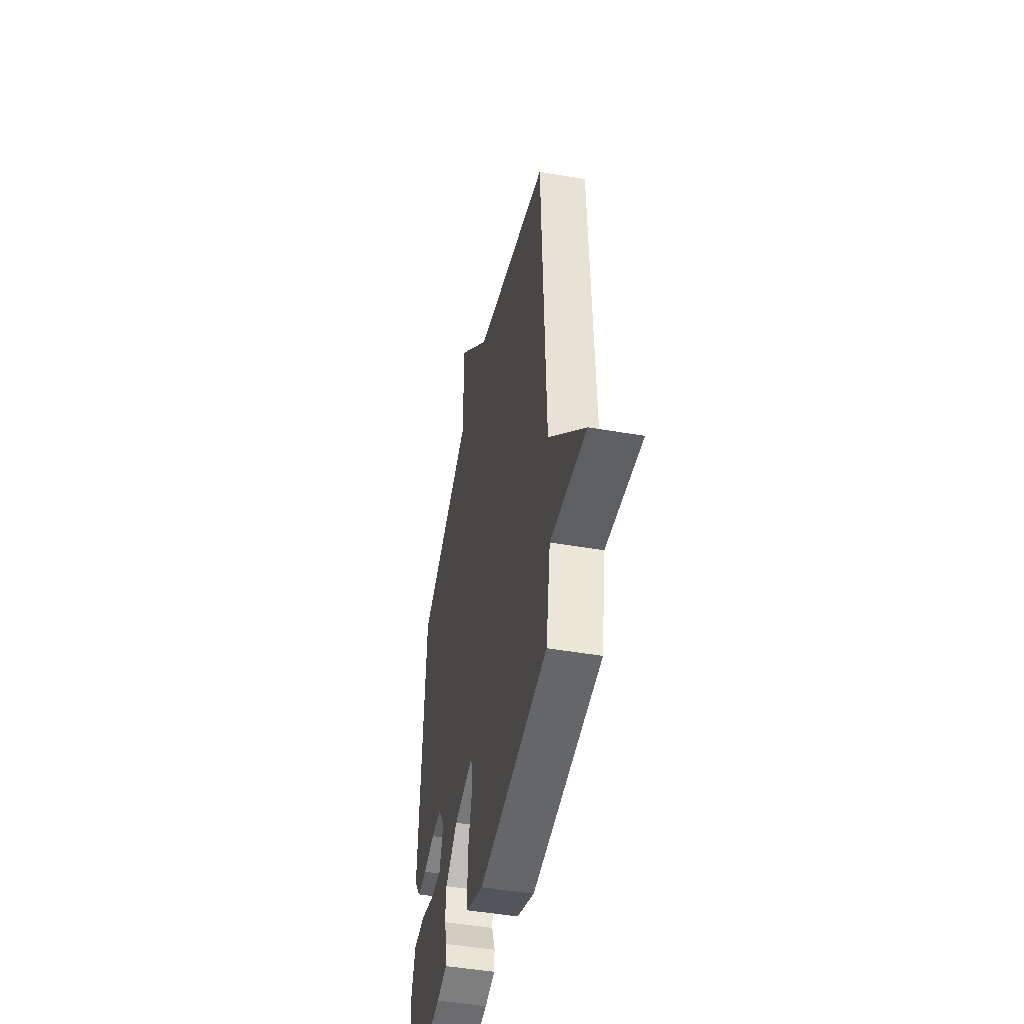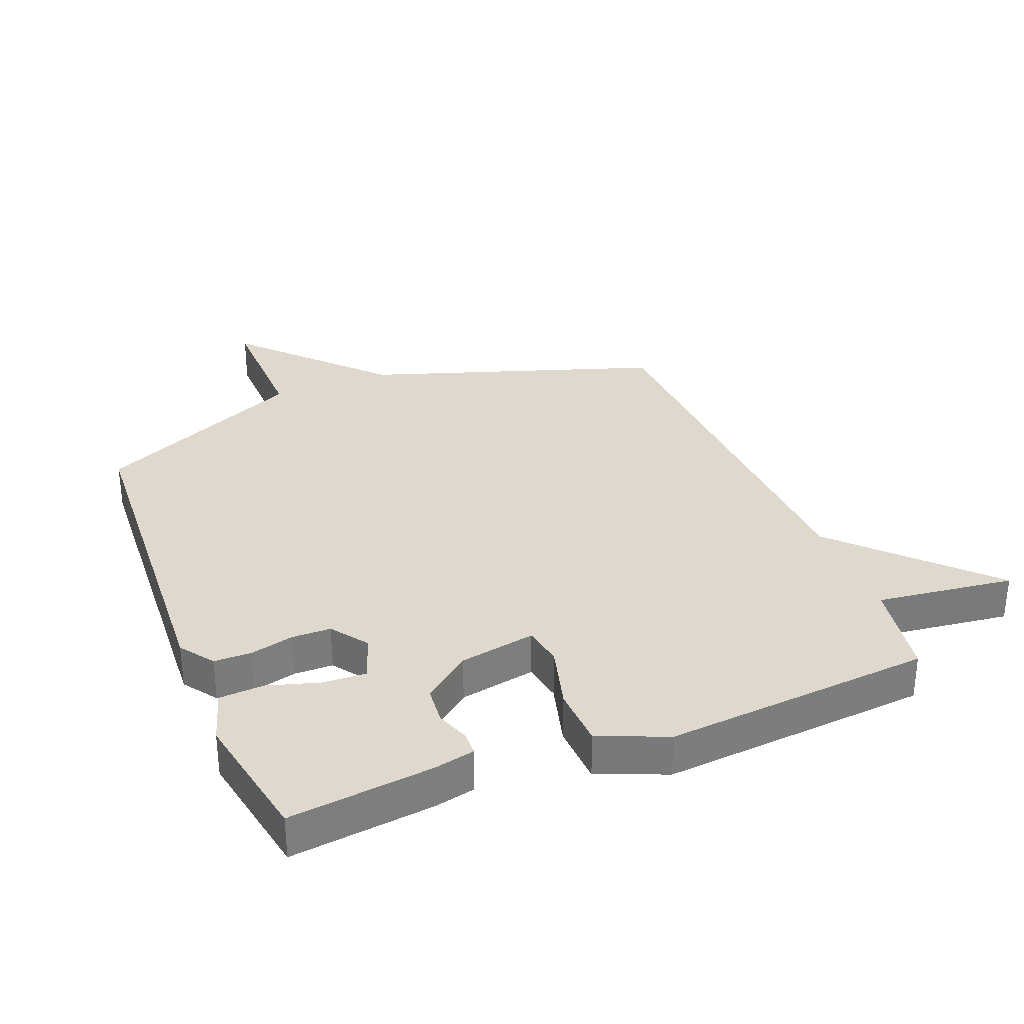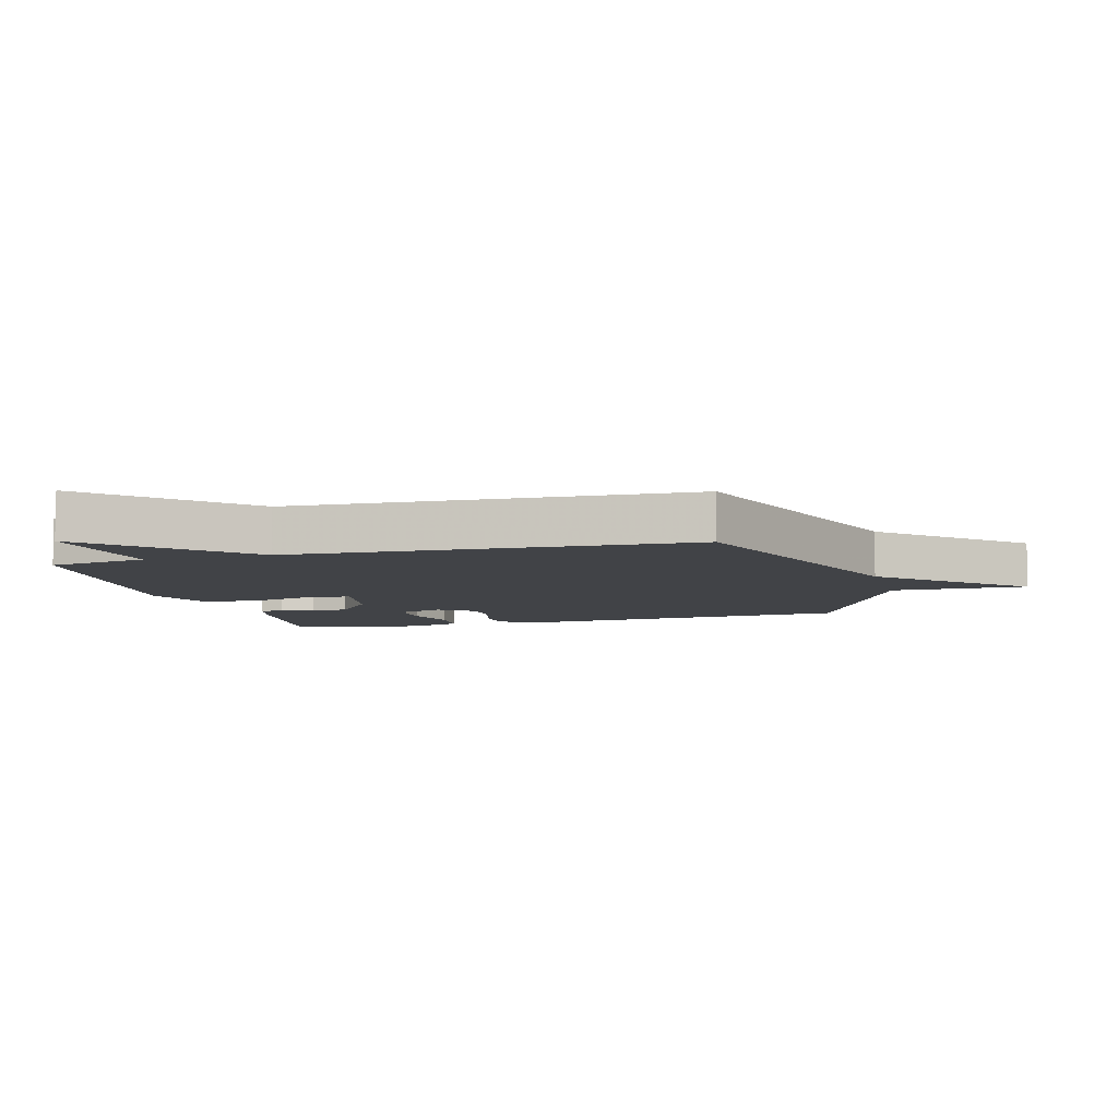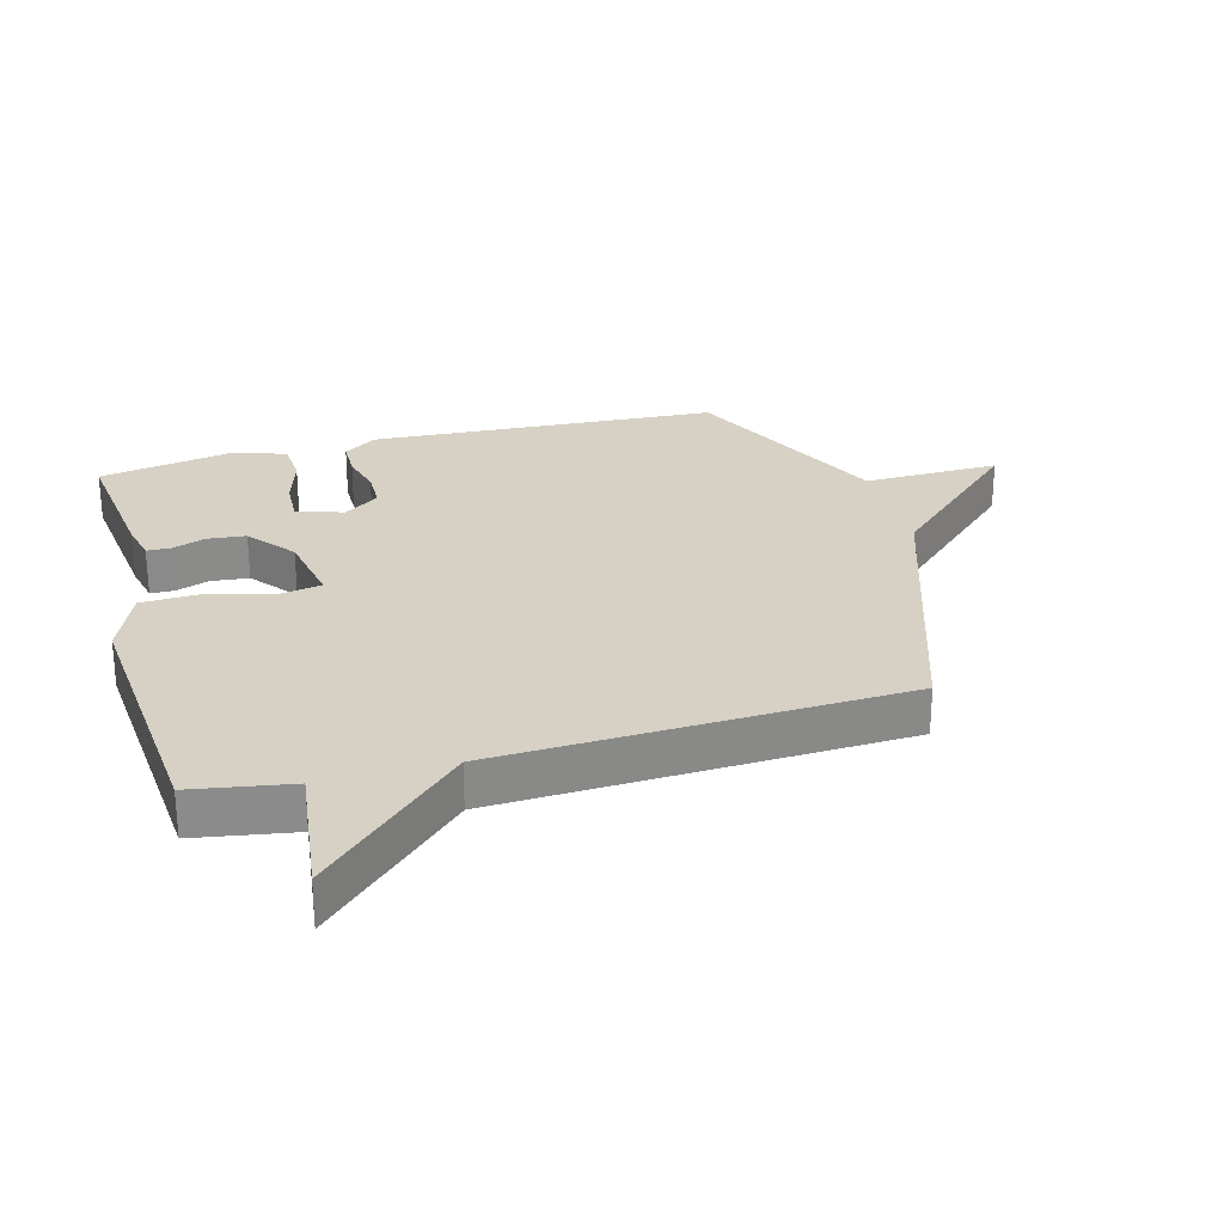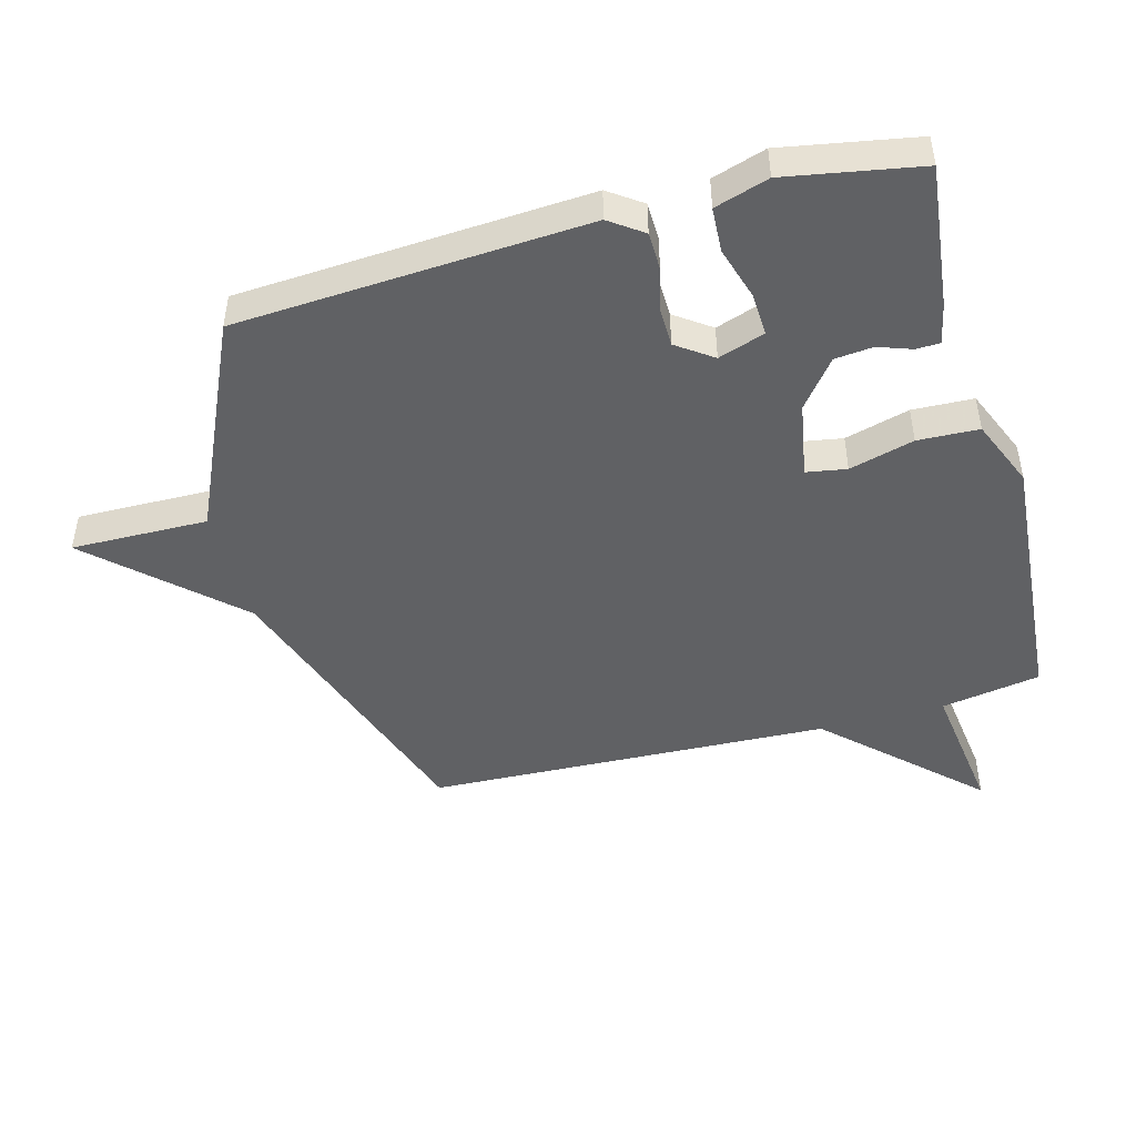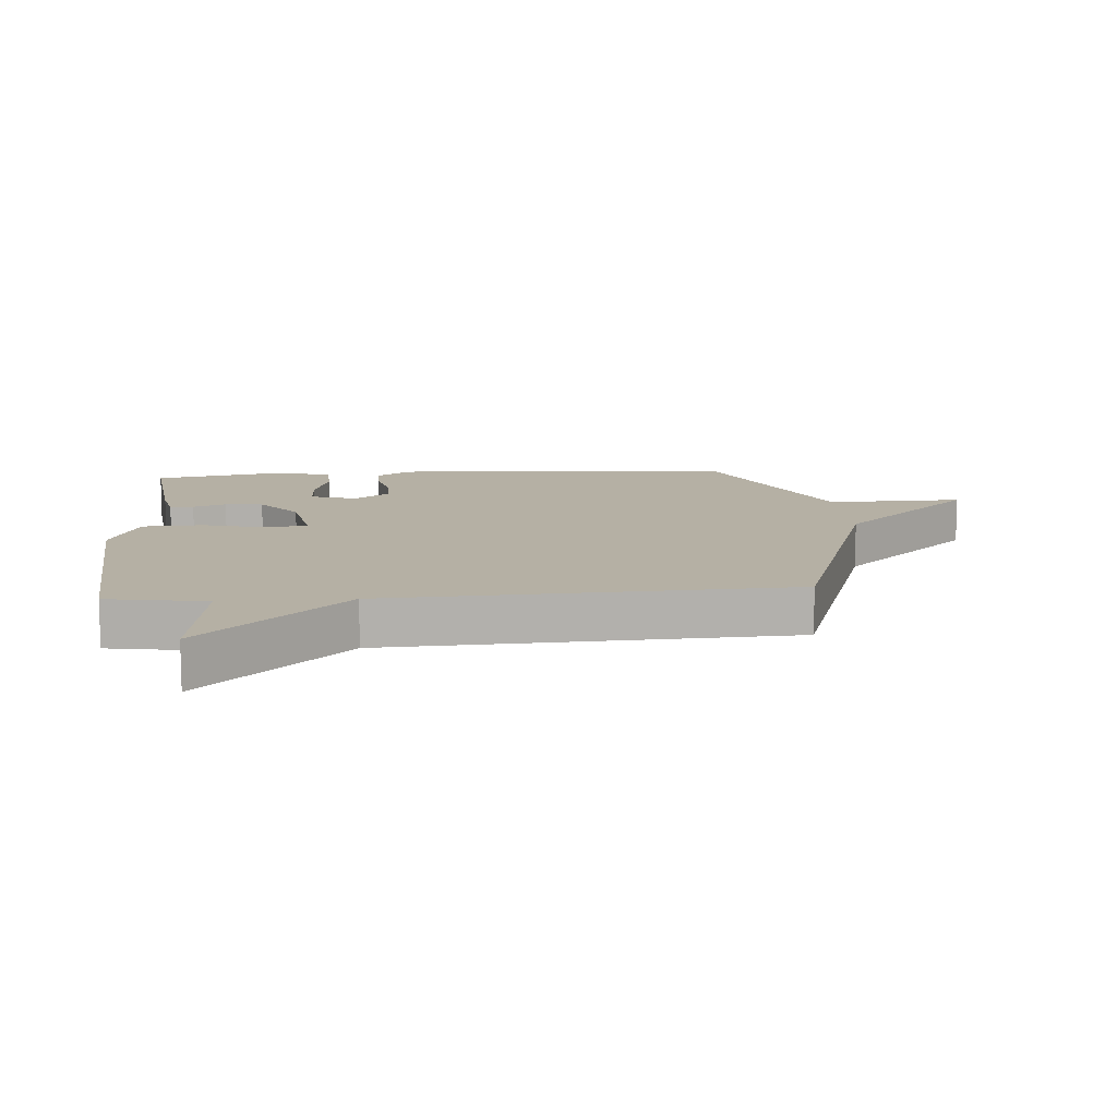
<metadata>
{"format":"obj","ext":"obj","renderer":"f3d","projection":"perspective","resolution":1024,"background":"white","views":[{"elev":-47.1,"azim":-101.1,"up":"+Z"},{"elev":32.2,"azim":158.2,"up":"+Y"},{"elev":-7.1,"azim":-74.8,"up":"+Y"},{"elev":26.6,"azim":-105.4,"up":"+Y"},{"elev":-46.8,"azim":105.4,"up":"+Y"},{"elev":11.6,"azim":-94.6,"up":"+Y"}]}
</metadata>
<code>
v 0.5 0.07 -0.5
v 0.27 0.07 -0.473
v 0.206 0.07 -0.459
v 0.205 0.07 -0.421
v 0.224 0.07 -0.368
v 0.218 0.07 -0.307
v 0.143 0.07 -0.248
v 0.022 0.07 -0.226
v 0.011 0.07 -0.29
v 0.039 0.07 -0.393
v 0.035 0.07 -0.49
v -0.074 0.07 -0.535
v -0.5 0.07 -0.5
v -0.527 0.07 -0.342
v -0.746 0.07 -0.37
v -0.527 0.07 -0.142
v -0.5 0.07 0.5
v -0.036 0.07 0.655
v 0.168 0.07 0.872
v 0.164 0.07 0.655
v 0.5 0.07 0.5
v 0.533 0.07 -0.056
v 0.495 0.07 -0.109
v 0.435 0.07 -0.11
v 0.366 0.07 -0.093
v 0.304 0.07 -0.094
v 0.263 0.07 -0.151
v 0.288 0.07 -0.225
v 0.357 0.07 -0.222
v 0.441 0.07 -0.197
v 0.512 0.07 -0.201
v 0.539 0.07 -0.287
v 0.5 0 -0.5
v 0.27 0 -0.473
v 0.206 0 -0.459
v 0.205 0 -0.421
v 0.224 0 -0.368
v 0.218 0 -0.307
v 0.143 0 -0.248
v 0.022 0 -0.226
v 0.011 0 -0.29
v 0.039 0 -0.393
v 0.035 0 -0.49
v -0.074 0 -0.535
v -0.5 0 -0.5
v -0.527 0 -0.342
v -0.746 0 -0.37
v -0.527 0 -0.142
v -0.5 0 0.5
v -0.036 0 0.655
v 0.168 0 0.872
v 0.164 0 0.655
v 0.5 0 0.5
v 0.533 0 -0.056
v 0.495 0 -0.109
v 0.435 0 -0.11
v 0.366 0 -0.093
v 0.304 0 -0.094
v 0.263 0 -0.151
v 0.288 0 -0.225
v 0.357 0 -0.222
v 0.441 0 -0.197
v 0.512 0 -0.201
v 0.539 0 -0.287
f 3 4 5
f 2 3 5
f 1 2 5
f 32 1 5
f 31 32 5
f 30 31 5
f 29 30 5
f 28 29 5 6
f 27 28 6 7
f 26 27 7 8
f 23 24 25
f 22 23 25
f 21 22 25
f 20 21 25
f 20 25 26
f 18 19 20
f 20 26 8
f 18 20 8
f 17 18 8
f 16 17 8
f 14 15 16 8
f 12 13 14
f 11 12 14
f 10 11 14
f 9 10 14
f 8 9 14
f 37 36 35
f 37 35 34
f 37 34 33
f 37 33 64
f 37 64 63
f 37 63 62
f 37 62 61
f 38 37 61 60
f 39 38 60 59
f 40 39 59 58
f 57 56 55
f 57 55 54
f 57 54 53
f 57 53 52
f 58 57 52
f 52 51 50
f 40 58 52
f 40 52 50
f 40 50 49
f 40 49 48
f 40 48 47 46
f 46 45 44
f 46 44 43
f 46 43 42
f 46 42 41
f 46 41 40
f 1 33 34 2
f 2 34 35 3
f 3 35 36 4
f 4 36 37 5
f 5 37 38 6
f 6 38 39 7
f 7 39 40 8
f 8 40 41 9
f 9 41 42 10
f 10 42 43 11
f 11 43 44 12
f 12 44 45 13
f 13 45 46 14
f 14 46 47 15
f 15 47 48 16
f 16 48 49 17
f 17 49 50 18
f 18 50 51 19
f 19 51 52 20
f 20 52 53 21
f 21 53 54 22
f 22 54 55 23
f 23 55 56 24
f 24 56 57 25
f 25 57 58 26
f 26 58 59 27
f 27 59 60 28
f 28 60 61 29
f 29 61 62 30
f 30 62 63 31
f 31 63 64 32
f 32 64 33 1

</code>
